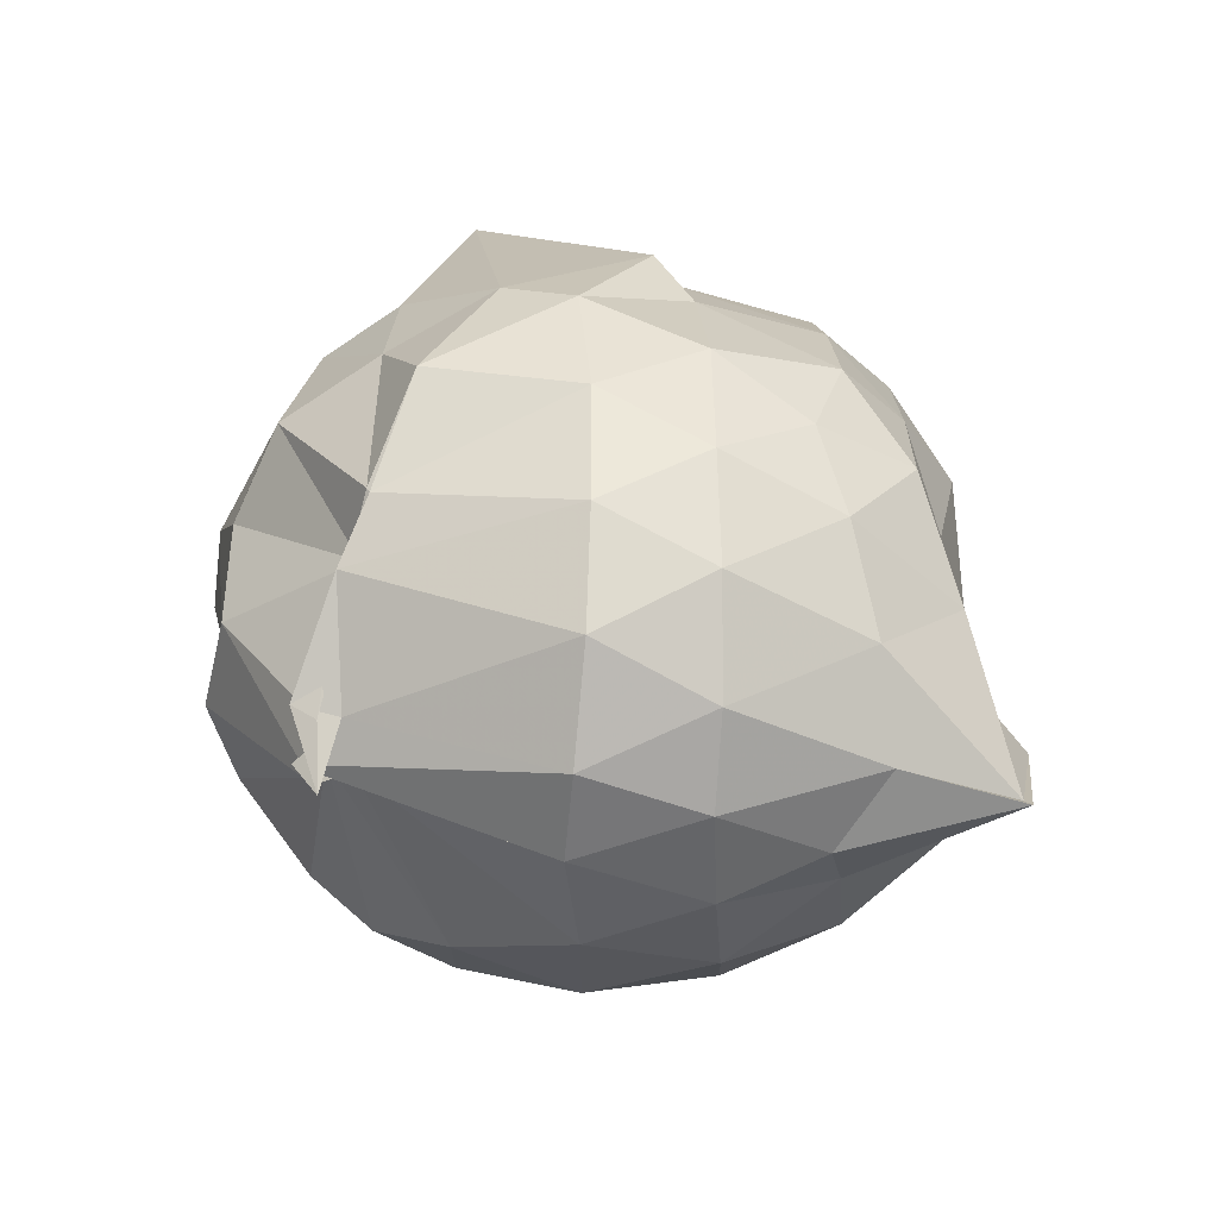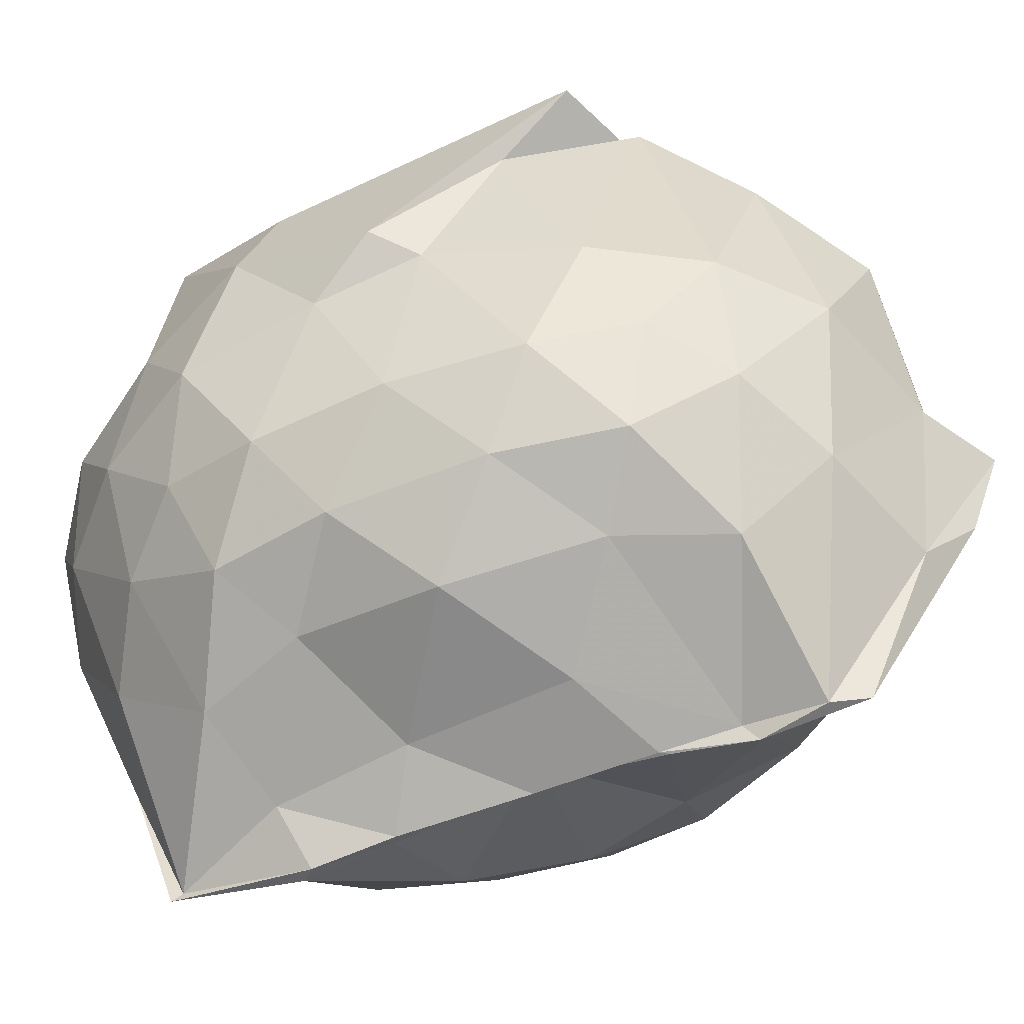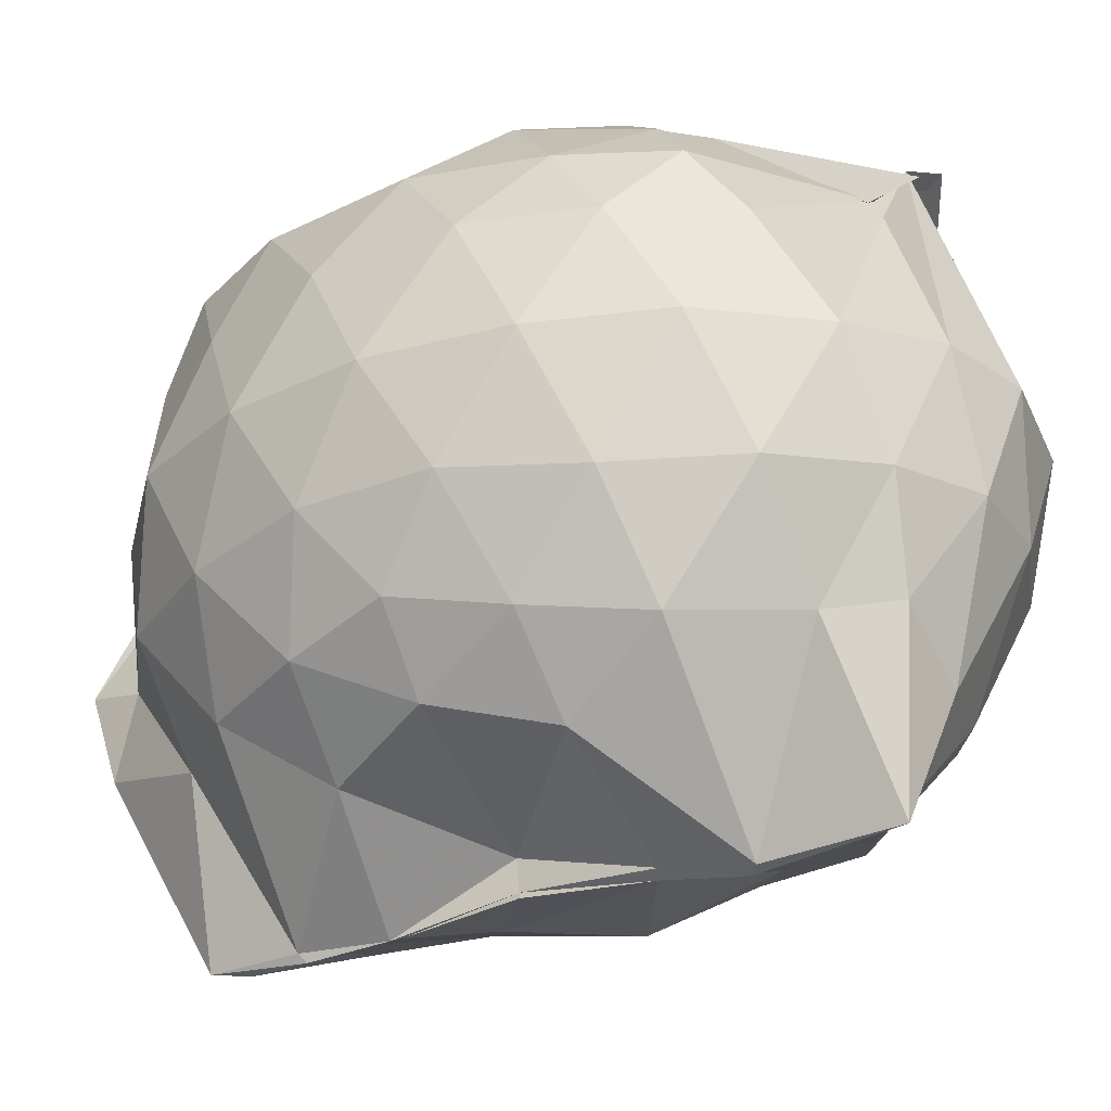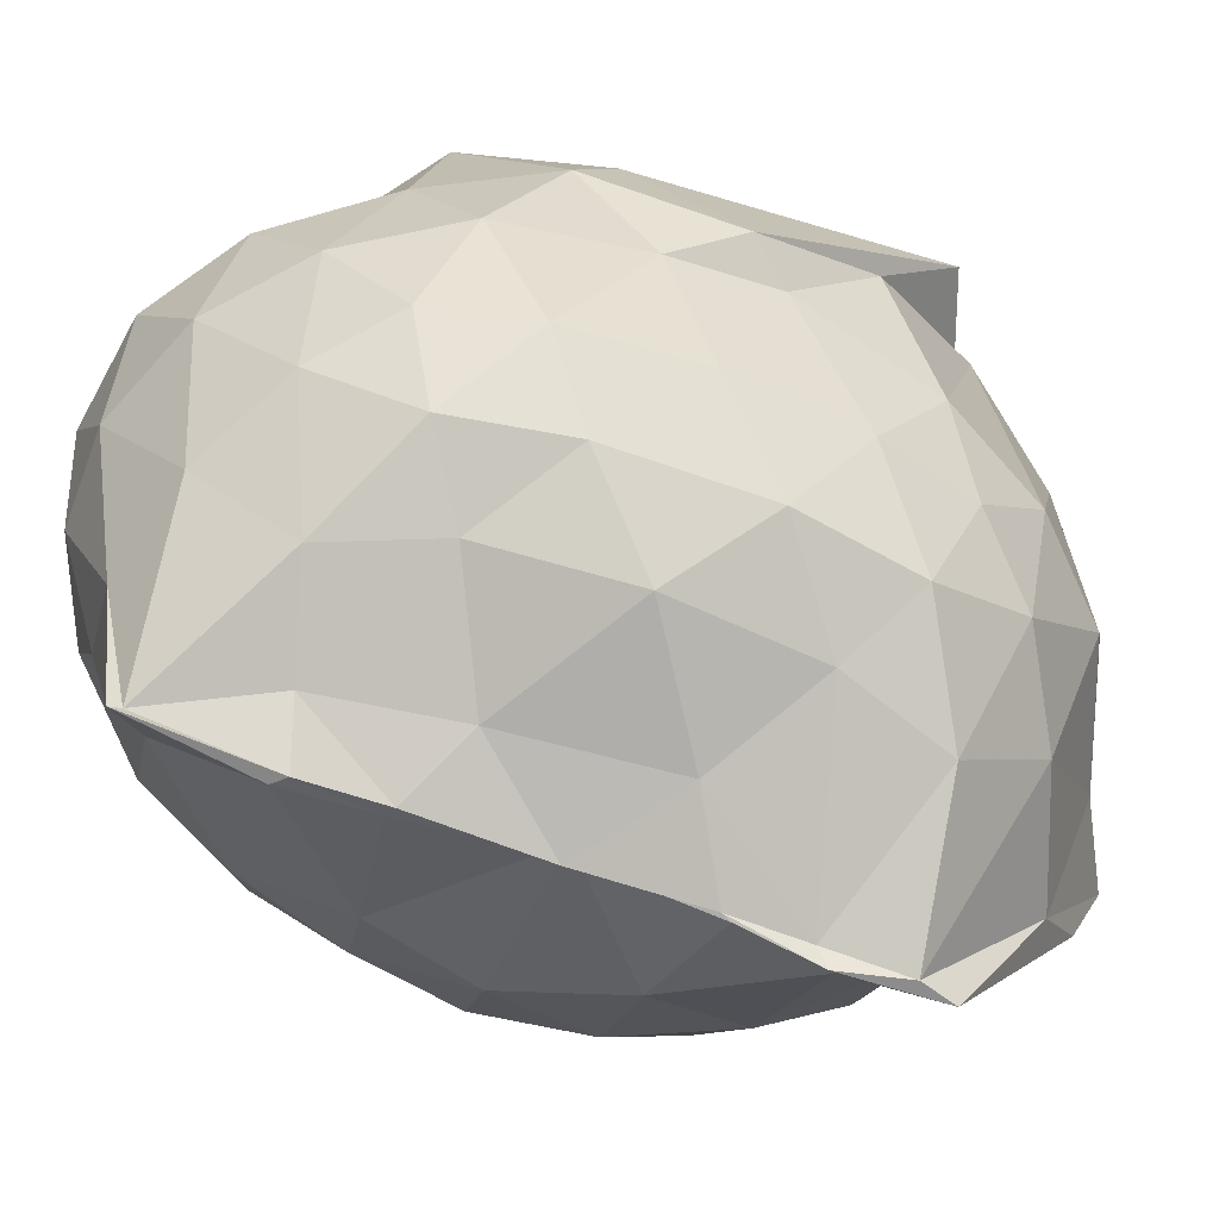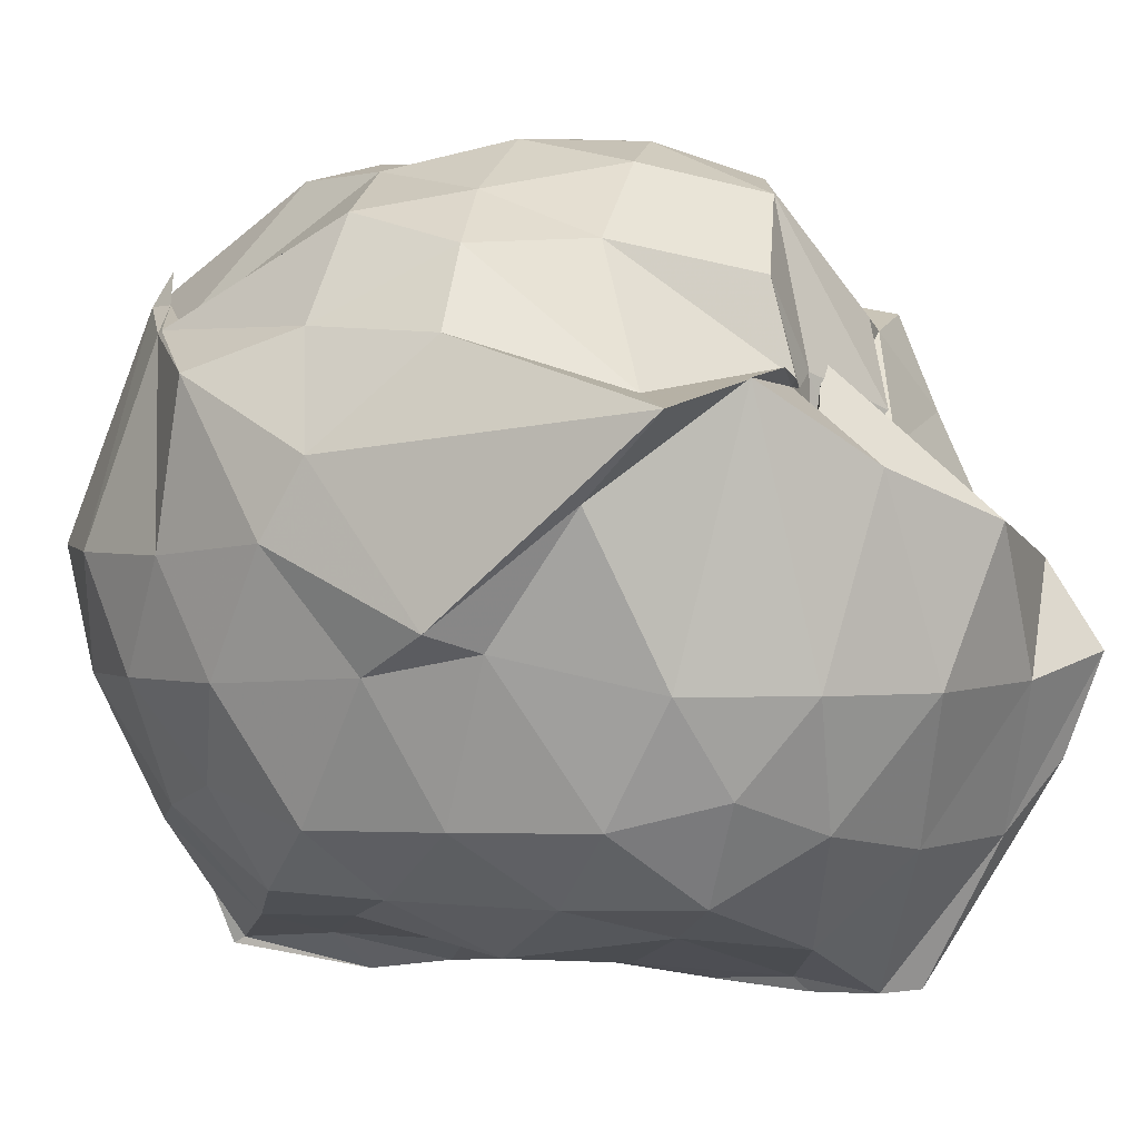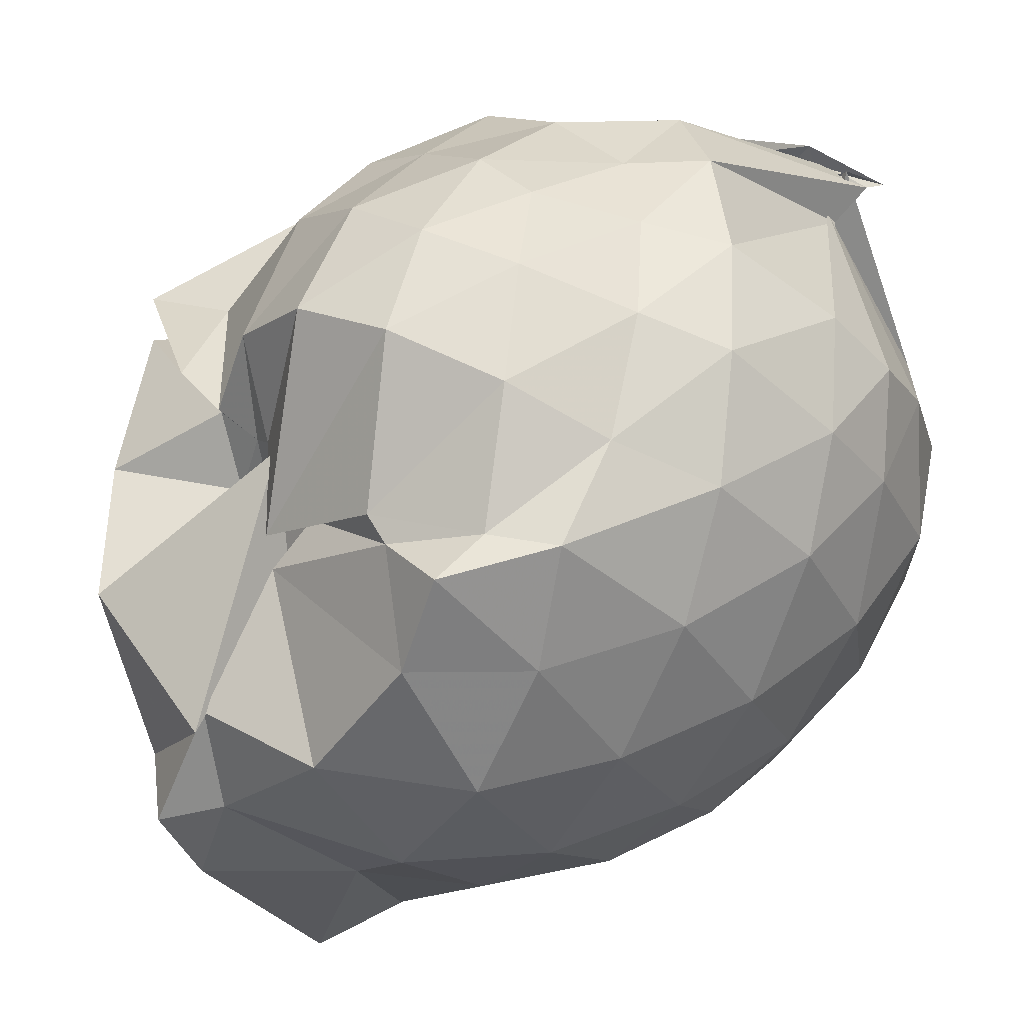
<metadata>
{"format":"obj","ext":"obj","renderer":"f3d","projection":"perspective","resolution":1024,"background":"white","views":[{"elev":-74.4,"azim":88.9,"up":"+Y"},{"elev":-58.9,"azim":111.5,"up":"+Z"},{"elev":-28.1,"azim":-59.6,"up":"+Z"},{"elev":-70.0,"azim":70.2,"up":"+Z"},{"elev":2.8,"azim":108.6,"up":"+Z"},{"elev":43.5,"azim":-126.8,"up":"+Z"}]}
</metadata>
<code>
v -0.8121 -0.1357 1.008
v -0.997 -0.1046 -0.7663
v -0.1079 -0.1002 0.5796
v -0.1767 0.2737 0.4643
v -0.4905 0.4962 0.4941
v -0.61 0.472 0.4768
v -0.6702 0.4797 0.303
v -0.7348 0.5234 0.3181
v -0.8572 0.495 0.4331
v -1.165 0.5078 0.6062
v -1.345 0.5112 0.6485
v -1.442 0.2624 0.6747
v -1.495 -0.1138 0.6661
v -1.469 -0.4528 0.6185
v -1.373 -0.7081 0.598
v -0.9134 -0.9204 0.6747
v -0.8866 -0.99 0.7215
v -0.9312 -1.085 0.6749
v -0.774 -0.9847 0.7397
v -0.625 -0.9193 0.6601
v -0.3649 -0.8124 0.5978
v -0.1638 -0.4047 0.5972
v 0.0007421 0.3751 0.4341
v -0.3537 0.5079 0.5142
v -0.4858 0.4875 0.4785
v -0.5913 0.5113 0.3306
v -0.7221 0.4903 0.5367
v -0.845 0.5535 0.2958
v -0.8728 0.6111 0.3632
v -1.346 0.6002 0.433
v -1.499 0.3627 0.4158
v -1.588 0.04558 0.426
v -1.589 -0.2996 0.4299
v -1.505 -0.593 0.4233
v -1.353 -0.8405 0.4218
v -0.9228 -0.9432 0.6188
v -0.8981 -0.9914 0.7364
v -0.7908 -1.009 0.6328
v -0.5117 -0.9058 0.6515
v -0.3707 -0.8237 0.5905
v -0.1398 -0.6632 0.506
v -0.02465 -0.3463 0.3468
v -0.03394 0.2043 0.2572
v -0.1935 0.4855 0.4929
v -0.3522 0.7034 0.325
v -0.5789 0.8926 0.2182
v -0.9874 0.9025 0.1298
v -0.9649 0.8646 0.1509
v -1.232 0.7579 0.1403
v -1.492 0.5167 0.1357
v -1.604 0.2207 0.1436
v -1.645 -0.1127 0.1424
v -1.605 -0.4564 0.1361
v -1.489 -0.7562 0.1434
v -1.279 -0.9902 0.1484
v -1.049 -1.12 0.1817
v -0.8412 -1.185 0.166
v -0.5711 -1.143 0.1464
v -0.3409 -0.9825 0.1416
v -0.1582 -0.727 0.1449
v -0.02318 -0.4427 0.1776
v 0.01577 -0.09288 0.01281
v -0.1383 0.3493 -0.1037
v -0.2759 0.603 -0.1074
v -0.4699 0.7955 -0.1118
v -0.7928 0.9109 -0.1103
v -1 1.024 -0.06185
v -1.03 0.8744 -0.09479
v -1.353 0.6253 -0.1546
v -1.526 0.3457 -0.1552
v -1.607 0.04607 -0.1308
v -1.608 -0.2758 -0.1309
v -1.518 -0.5787 -0.1628
v -1.373 -0.8526 -0.1497
v -1.166 -1.038 -0.1275
v -0.943 -1.134 -0.1142
v -0.7166 -1.131 -0.1237
v -0.4629 -1.026 -0.1191
v -0.2608 -0.842 -0.1087
v -0.1057 -0.5852 -0.1016
v -0.06302 -0.2486 -0.07836
v -0.06263 0.002385 -0.0266
v -0.2514 0.4392 -0.3125
v -0.4013 0.5908 -0.3901
v -0.6307 0.7171 -0.4403
v -0.9315 0.8305 -0.4443
v -1.011 0.9392 -0.29
v -1.151 0.6165 -0.391
v -1.35 0.4036 -0.406
v -1.478 0.1365 -0.385
v -1.538 -0.1168 -0.3342
v -1.469 -0.3721 -0.3874
v -1.367 -0.6349 -0.4226
v -1.172 -0.8647 -0.395
v -1.064 -1.005 -0.3612
v -0.8768 -1.013 -0.4819
v -0.6347 -0.9474 -0.4474
v -0.4048 -0.8164 -0.386
v -0.2464 -0.6596 -0.3205
v -0.1748 -0.4228 -0.3924
v -0.1542 -0.1103 -0.3813
v -0.1804 0.2014 -0.3732
v -0.2304 -0.106 0.756
v -0.3219 0.1509 0.7658
v -0.5205 0.435 0.6997
v -0.6651 0.478 0.5111
v -0.8407 0.6019 0.4343
v -1.093 0.5029 0.6335
v -1.322 0.3685 0.6761
v -1.335 0.05379 0.7735
v -1.324 -0.2766 0.8399
v -1.289 -0.6066 0.7423
v -0.9472 -0.9214 0.6499
v -0.9277 -1.034 0.6882
v -0.7948 -1.016 0.6816
v -0.5116 -0.8377 0.61
v -0.3251 -0.3788 0.828
v -0.4094 -0.1369 0.8735
v -0.5416 0.1473 0.9306
v -0.6942 0.3962 0.8707
v -0.9128 0.3184 0.9196
v -1.158 0.1947 0.884
v -1.168 -0.1459 0.9041
v -1.124 -0.4388 0.9178
v -0.9196 -0.5456 0.9745
v -0.7058 -0.6368 0.9222
v -0.5475 -0.4032 0.9251
v -0.6332 -0.1298 0.9926
v -0.7594 0.1157 0.9907
v -0.9717 0.01862 0.9879
v -0.9667 -0.3138 0.9413
v -0.7971 -0.4017 0.9574
v -0.3539 0.3595 -0.5382
v -0.6165 0.5028 -0.6512
v -0.9763 0.5582 -0.8017
v -1.006 0.6448 -0.7922
v -1.019 0.414 -0.7918
v -1.275 0.151 -0.5777
v -1.4 -0.1199 -0.5061
v -1.302 -0.3899 -0.5772
v -1.006 -0.6361 -0.8059
v -0.9749 -0.941 -0.7748
v -0.9755 -0.9134 -0.7595
v -0.6249 -0.7135 -0.6439
v -0.3572 -0.5759 -0.546
v -0.3112 -0.3008 -0.5458
v -0.3056 0.06834 -0.5466
v -0.5334 0.2428 -0.6284
v -0.9844 0.3683 -0.7772
v -1.007 0.3979 -0.8122
v -0.9867 0.2086 -0.7933
v -0.9899 -0.09308 -0.6759
v -1.008 -0.4269 -0.7709
v -0.9764 -0.6058 -0.8143
v -0.8607 -0.644 -0.7173
v -0.5335 -0.4588 -0.6193
v -0.4886 -0.1158 -0.6825
v -0.7753 0.07131 -0.7296
v -0.9768 0.1856 -0.789
v -0.9858 -0.0973 -0.7489
v -0.9823 -0.4137 -0.7855
v -0.818 -0.321 -0.7092
f 3 23 4
f 4 23 24
f 4 24 5
f 5 24 25
f 5 25 6
f 6 25 26
f 6 26 7
f 7 26 27
f 7 27 8
f 8 27 28
f 8 28 9
f 9 28 29
f 9 29 10
f 10 29 30
f 10 30 11
f 11 30 31
f 11 31 12
f 12 31 32
f 12 32 13
f 13 32 33
f 13 33 14
f 14 33 34
f 14 34 15
f 15 34 35
f 15 35 16
f 16 35 36
f 16 36 17
f 17 36 37
f 17 37 18
f 18 37 38
f 18 38 19
f 19 38 39
f 19 39 20
f 20 39 40
f 20 40 21
f 21 40 41
f 21 41 22
f 22 41 42
f 22 42 3
f 3 42 23
f 23 43 24
f 24 43 44
f 24 44 25
f 25 44 45
f 25 45 26
f 26 45 46
f 26 46 27
f 27 46 47
f 27 47 28
f 28 47 48
f 28 48 29
f 29 48 49
f 29 49 30
f 30 49 50
f 30 50 31
f 31 50 51
f 31 51 32
f 32 51 52
f 32 52 33
f 33 52 53
f 33 53 34
f 34 53 54
f 34 54 35
f 35 54 55
f 35 55 36
f 36 55 56
f 36 56 37
f 37 56 57
f 37 57 38
f 38 57 58
f 38 58 39
f 39 58 59
f 39 59 40
f 40 59 60
f 40 60 41
f 41 60 61
f 41 61 42
f 42 61 62
f 42 62 23
f 23 62 43
f 43 63 44
f 44 63 64
f 44 64 45
f 45 64 65
f 45 65 46
f 46 65 66
f 46 66 47
f 47 66 67
f 47 67 48
f 48 67 68
f 48 68 49
f 49 68 69
f 49 69 50
f 50 69 70
f 50 70 51
f 51 70 71
f 51 71 52
f 52 71 72
f 52 72 53
f 53 72 73
f 53 73 54
f 54 73 74
f 54 74 55
f 55 74 75
f 55 75 56
f 56 75 76
f 56 76 57
f 57 76 77
f 57 77 58
f 58 77 78
f 58 78 59
f 59 78 79
f 59 79 60
f 60 79 80
f 60 80 61
f 61 80 81
f 61 81 62
f 62 81 82
f 62 82 43
f 43 82 63
f 63 83 64
f 64 83 84
f 64 84 65
f 65 84 85
f 65 85 66
f 66 85 86
f 66 86 67
f 67 86 87
f 67 87 68
f 68 87 88
f 68 88 69
f 69 88 89
f 69 89 70
f 70 89 90
f 70 90 71
f 71 90 91
f 71 91 72
f 72 91 92
f 72 92 73
f 73 92 93
f 73 93 74
f 74 93 94
f 74 94 75
f 75 94 95
f 75 95 76
f 76 95 96
f 76 96 77
f 77 96 97
f 77 97 78
f 78 97 98
f 78 98 79
f 79 98 99
f 79 99 80
f 80 99 100
f 80 100 81
f 81 100 101
f 81 101 82
f 82 101 102
f 82 102 63
f 63 102 83
f 103 104 118
f 104 119 118
f 104 105 119
f 105 120 119
f 105 106 120
f 106 107 120
f 107 121 120
f 107 108 121
f 108 122 121
f 108 109 122
f 109 110 122
f 110 123 122
f 110 111 123
f 111 124 123
f 111 112 124
f 112 113 124
f 113 125 124
f 113 114 125
f 114 126 125
f 114 115 126
f 115 116 126
f 116 127 126
f 116 117 127
f 117 118 127
f 117 103 118
f 118 119 128
f 119 129 128
f 119 120 129
f 120 121 129
f 121 130 129
f 121 122 130
f 122 123 130
f 123 131 130
f 123 124 131
f 124 125 131
f 125 132 131
f 125 126 132
f 126 127 132
f 127 128 132
f 127 118 128
f 133 148 134
f 134 148 149
f 134 149 135
f 135 149 150
f 135 150 136
f 136 150 137
f 137 150 151
f 137 151 138
f 138 151 152
f 138 152 139
f 139 152 140
f 140 152 153
f 140 153 141
f 141 153 154
f 141 154 142
f 142 154 143
f 143 154 155
f 143 155 144
f 144 155 156
f 144 156 145
f 145 156 146
f 146 156 157
f 146 157 147
f 147 157 148
f 147 148 133
f 148 158 149
f 149 158 159
f 149 159 150
f 150 159 151
f 151 159 160
f 151 160 152
f 152 160 153
f 153 160 161
f 153 161 154
f 154 161 155
f 155 161 162
f 155 162 156
f 156 162 157
f 157 162 158
f 157 158 148
f 3 4 103
f 103 4 104
f 4 5 104
f 104 5 105
f 5 6 105
f 105 6 106
f 6 7 106
f 7 8 106
f 106 8 107
f 8 9 107
f 107 9 108
f 9 10 108
f 108 10 109
f 10 11 109
f 11 12 109
f 109 12 110
f 12 13 110
f 110 13 111
f 13 14 111
f 111 14 112
f 14 15 112
f 15 16 112
f 112 16 113
f 16 17 113
f 113 17 114
f 17 18 114
f 114 18 115
f 18 19 115
f 19 20 115
f 115 20 116
f 20 21 116
f 116 21 117
f 21 22 117
f 117 22 103
f 22 3 103
f 83 133 84
f 84 133 134
f 84 134 85
f 85 134 135
f 85 135 86
f 86 135 136
f 86 136 87
f 87 136 88
f 88 136 137
f 88 137 89
f 89 137 138
f 89 138 90
f 90 138 139
f 90 139 91
f 91 139 92
f 92 139 140
f 92 140 93
f 93 140 141
f 93 141 94
f 94 141 142
f 94 142 95
f 95 142 96
f 96 142 143
f 96 143 97
f 97 143 144
f 97 144 98
f 98 144 145
f 98 145 99
f 99 145 100
f 100 145 146
f 100 146 101
f 101 146 147
f 101 147 102
f 102 147 133
f 102 133 83
f 128 129 1
f 129 130 1
f 130 131 1
f 131 132 1
f 132 128 1
f 159 158 2
f 160 159 2
f 161 160 2
f 162 161 2
f 158 162 2

</code>
